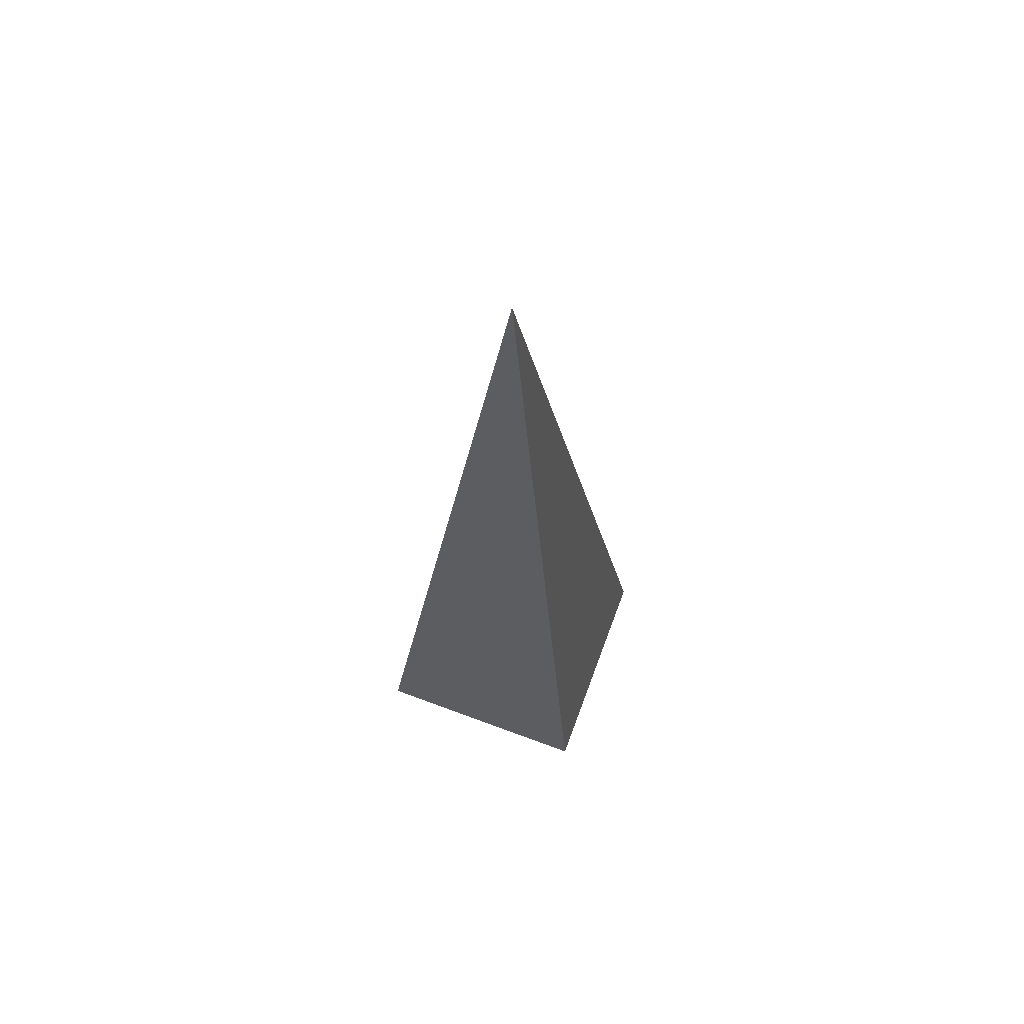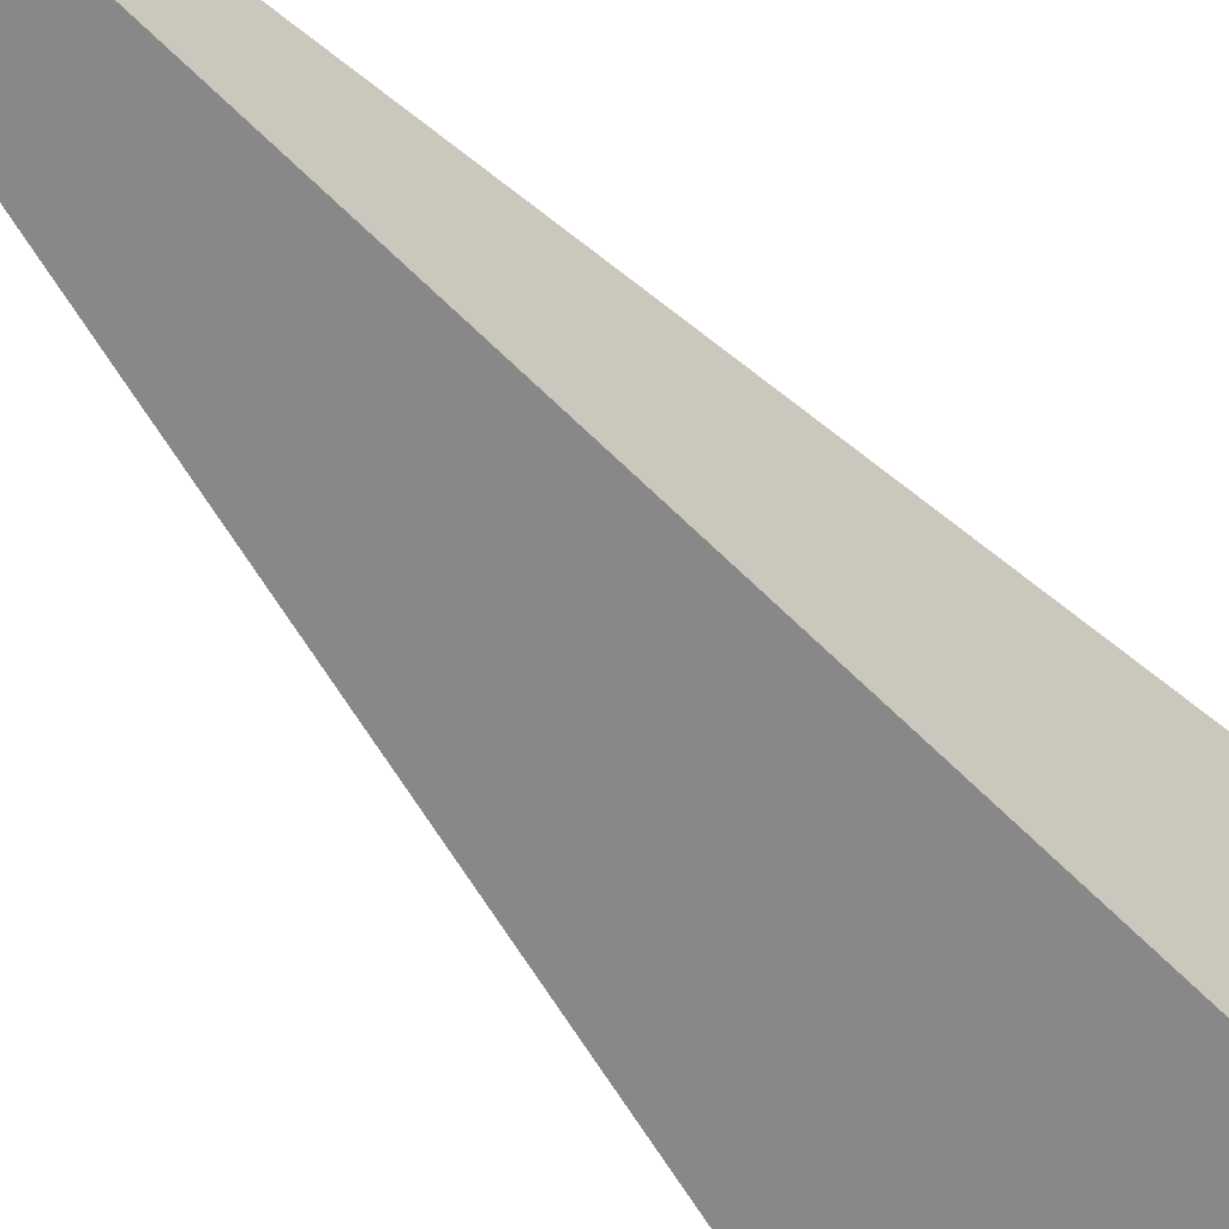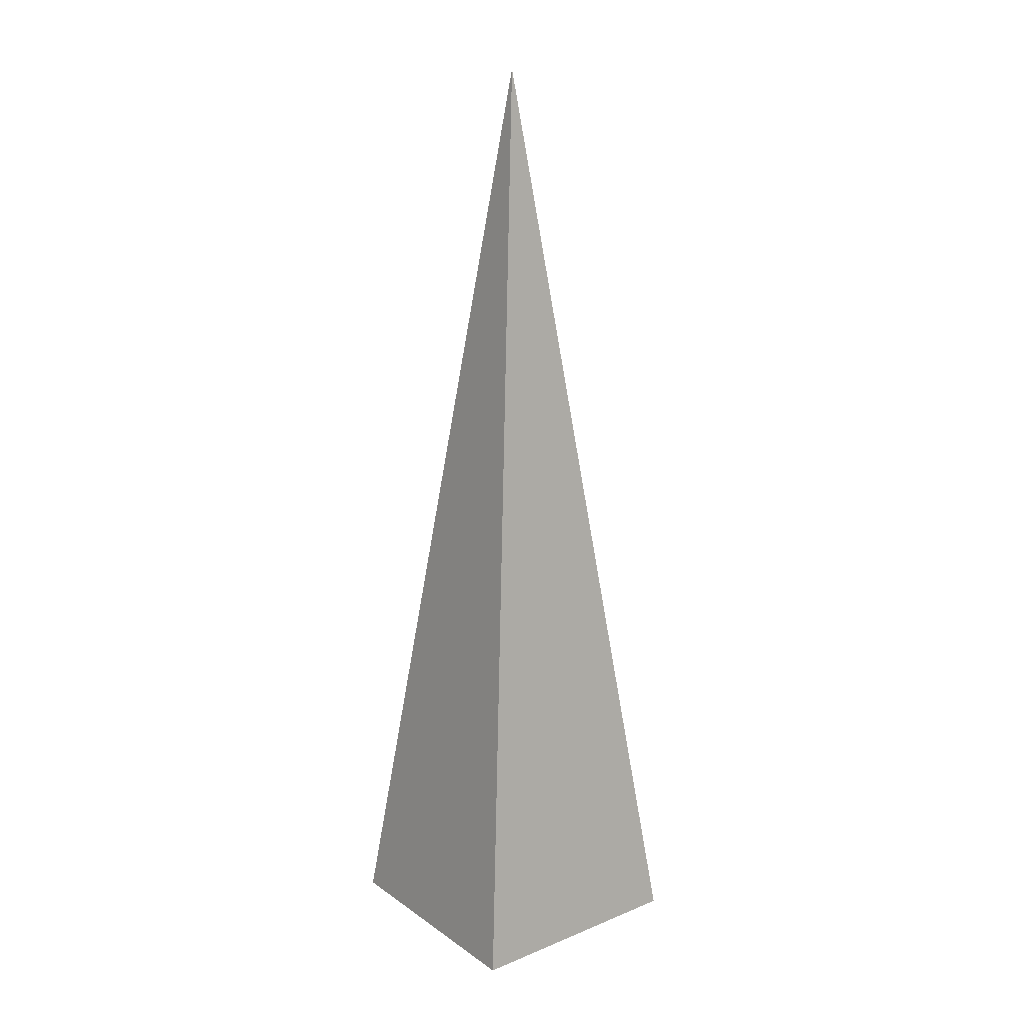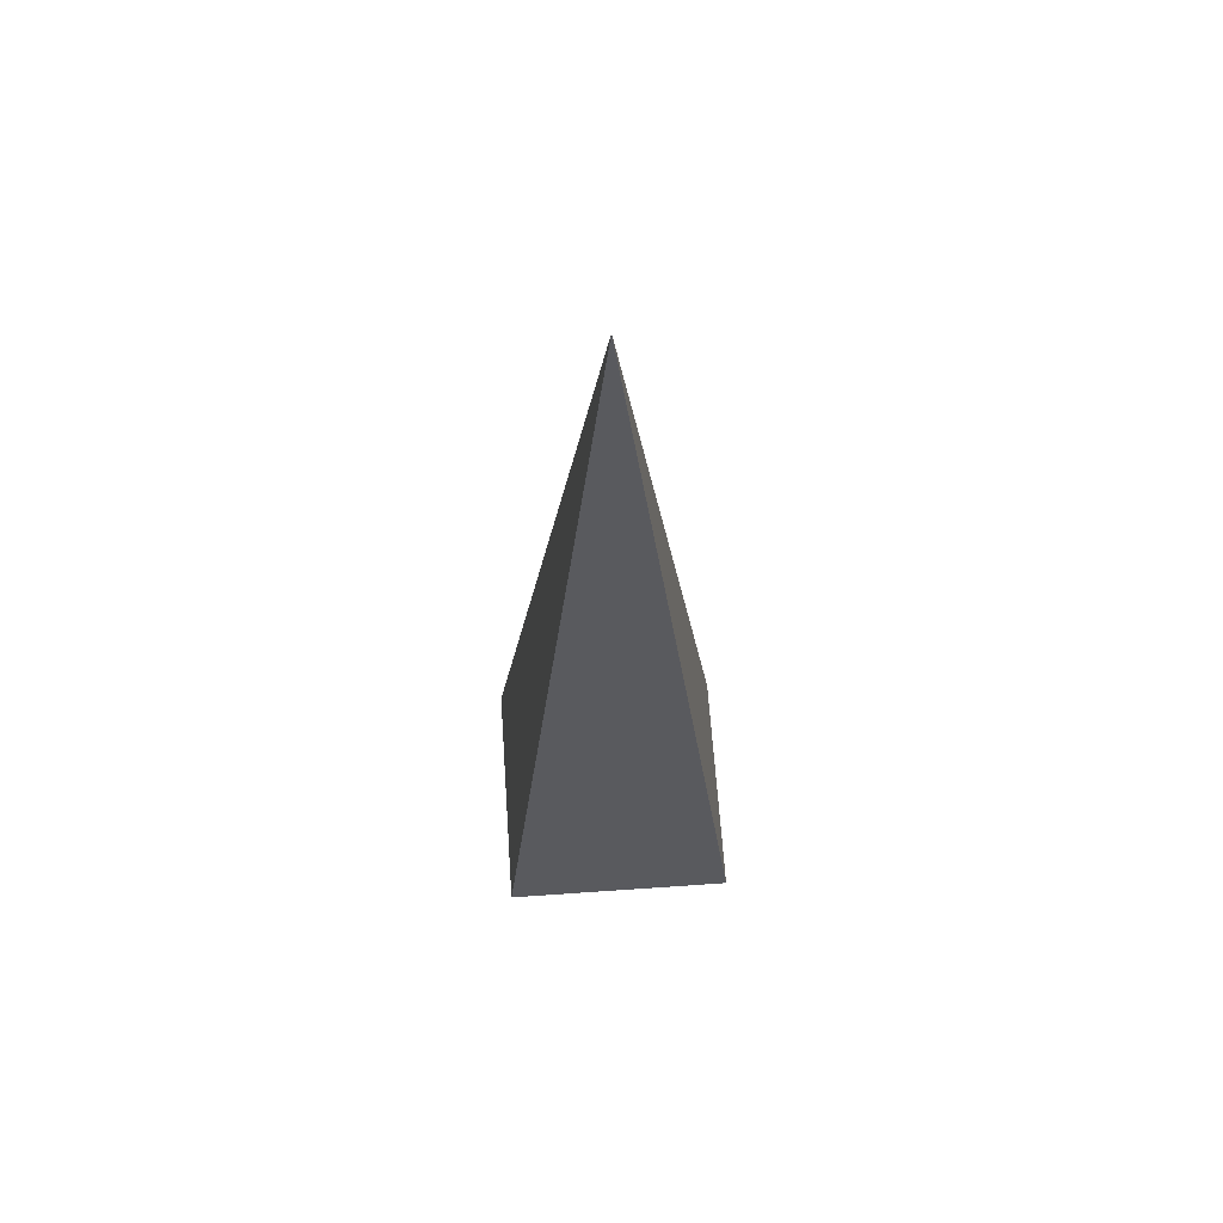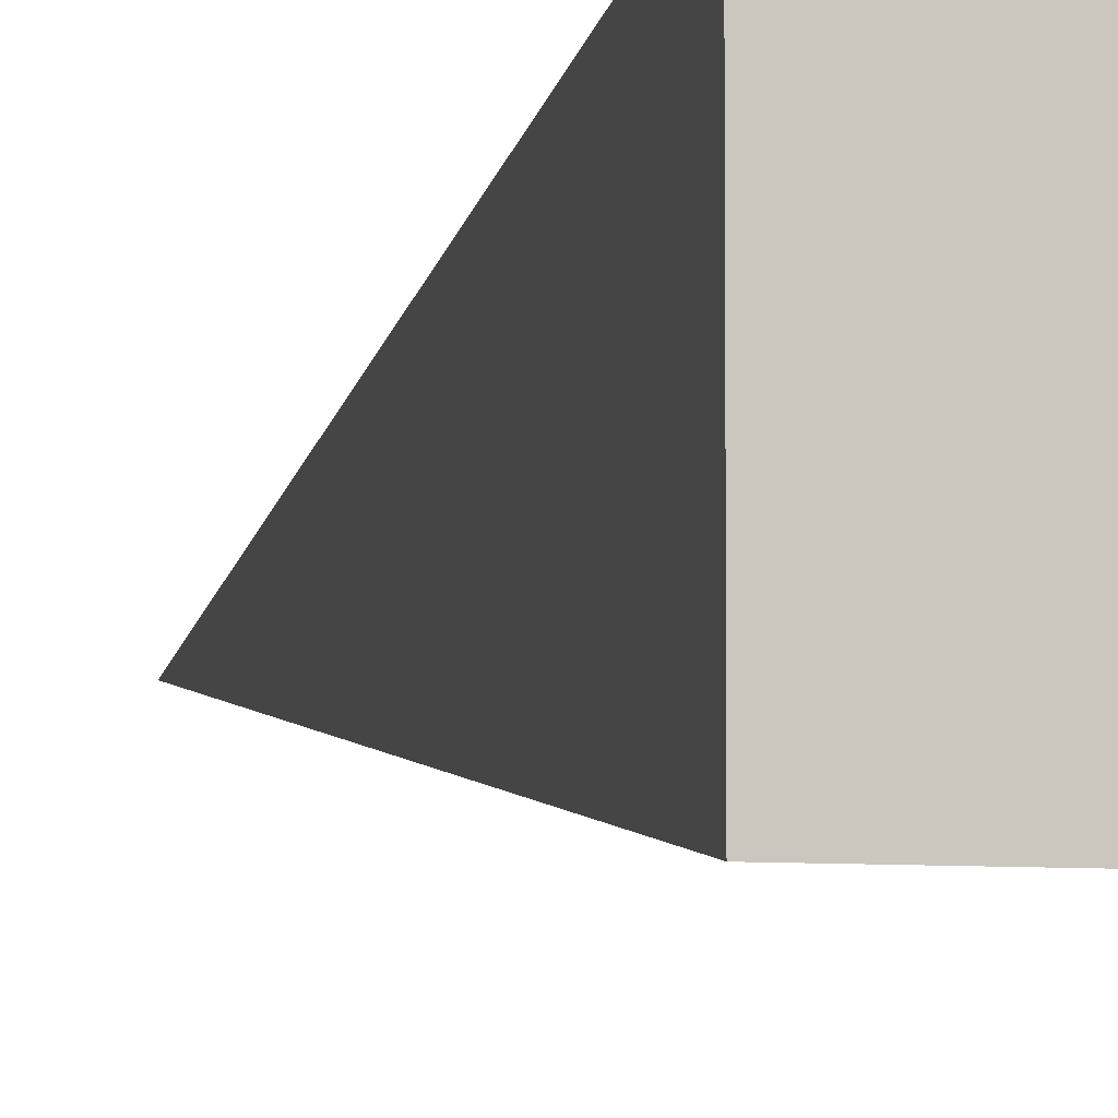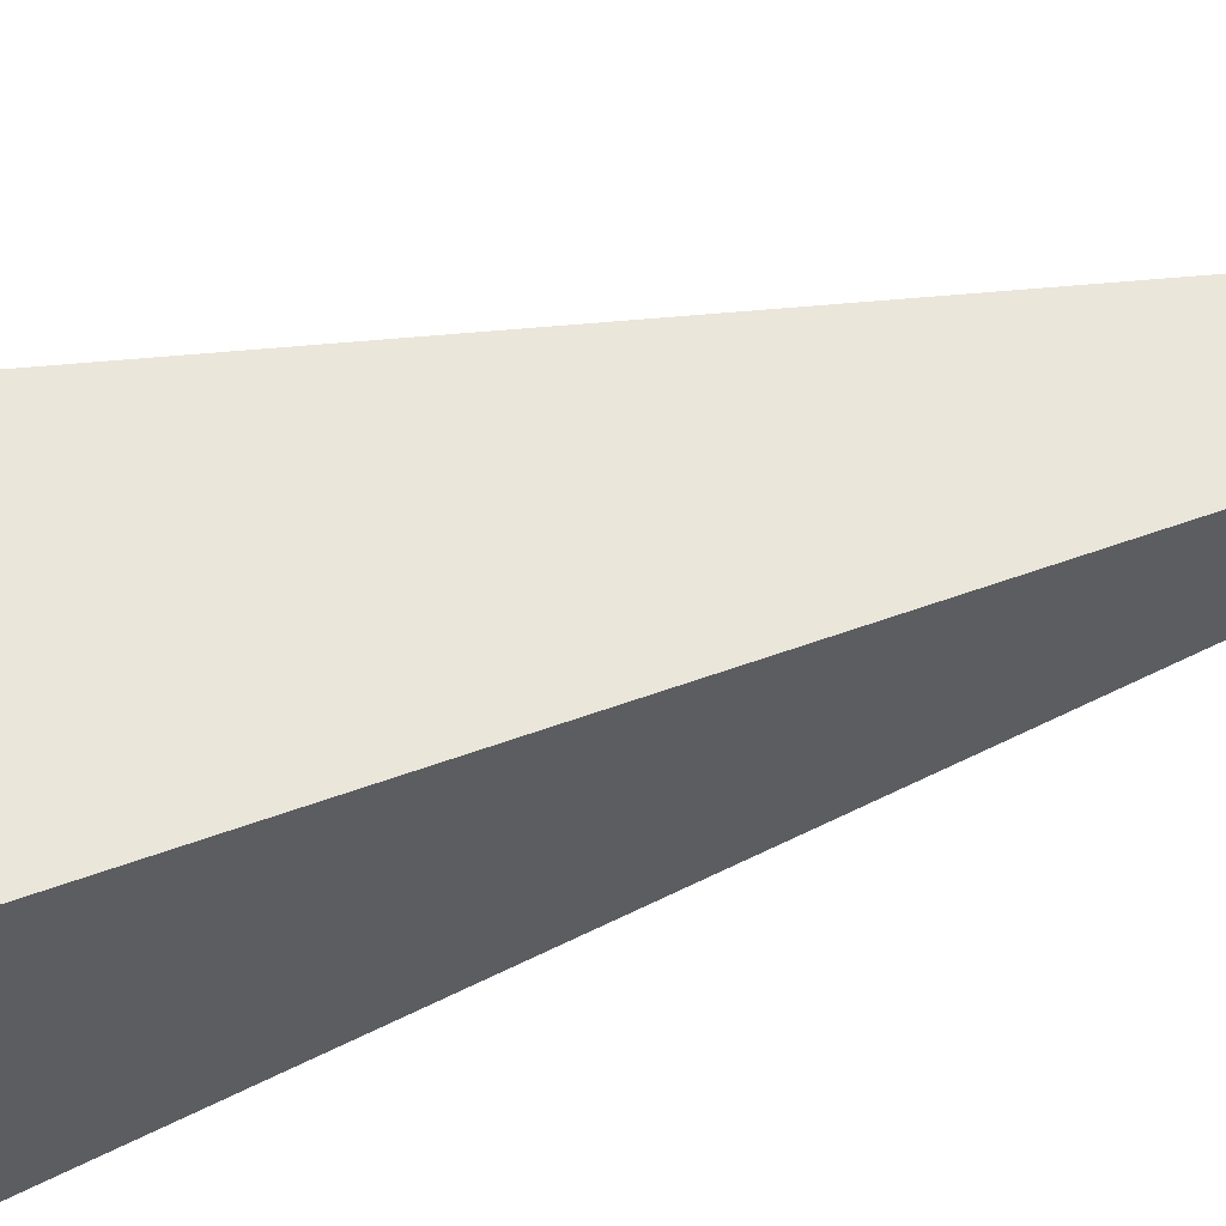
<metadata>
{"format":"obj","ext":"obj","renderer":"f3d","projection":"perspective","resolution":1024,"background":"white","views":[{"elev":68.5,"azim":-69.6,"up":"+Y"},{"elev":-57.9,"azim":-141.0,"up":"+Z"},{"elev":18.5,"azim":52.2,"up":"+Y"},{"elev":65.1,"azim":-94.0,"up":"+Y"},{"elev":-5.8,"azim":-18.5,"up":"+Z"},{"elev":60.0,"azim":73.1,"up":"+Z"}]}
</metadata>
<code>
v -0.5 -0.9859 0.5
v 0.5 -0.9859 0.5
v 0.5 -0.9859 -0.5
v -0.5 -0.9859 -0.5
v 0 3.014 0
o Pyramid
f 3 2 1
f 2 3 5
f 3 4 5
f 4 1 5
f 1 2 5
f 4 3 1

</code>
